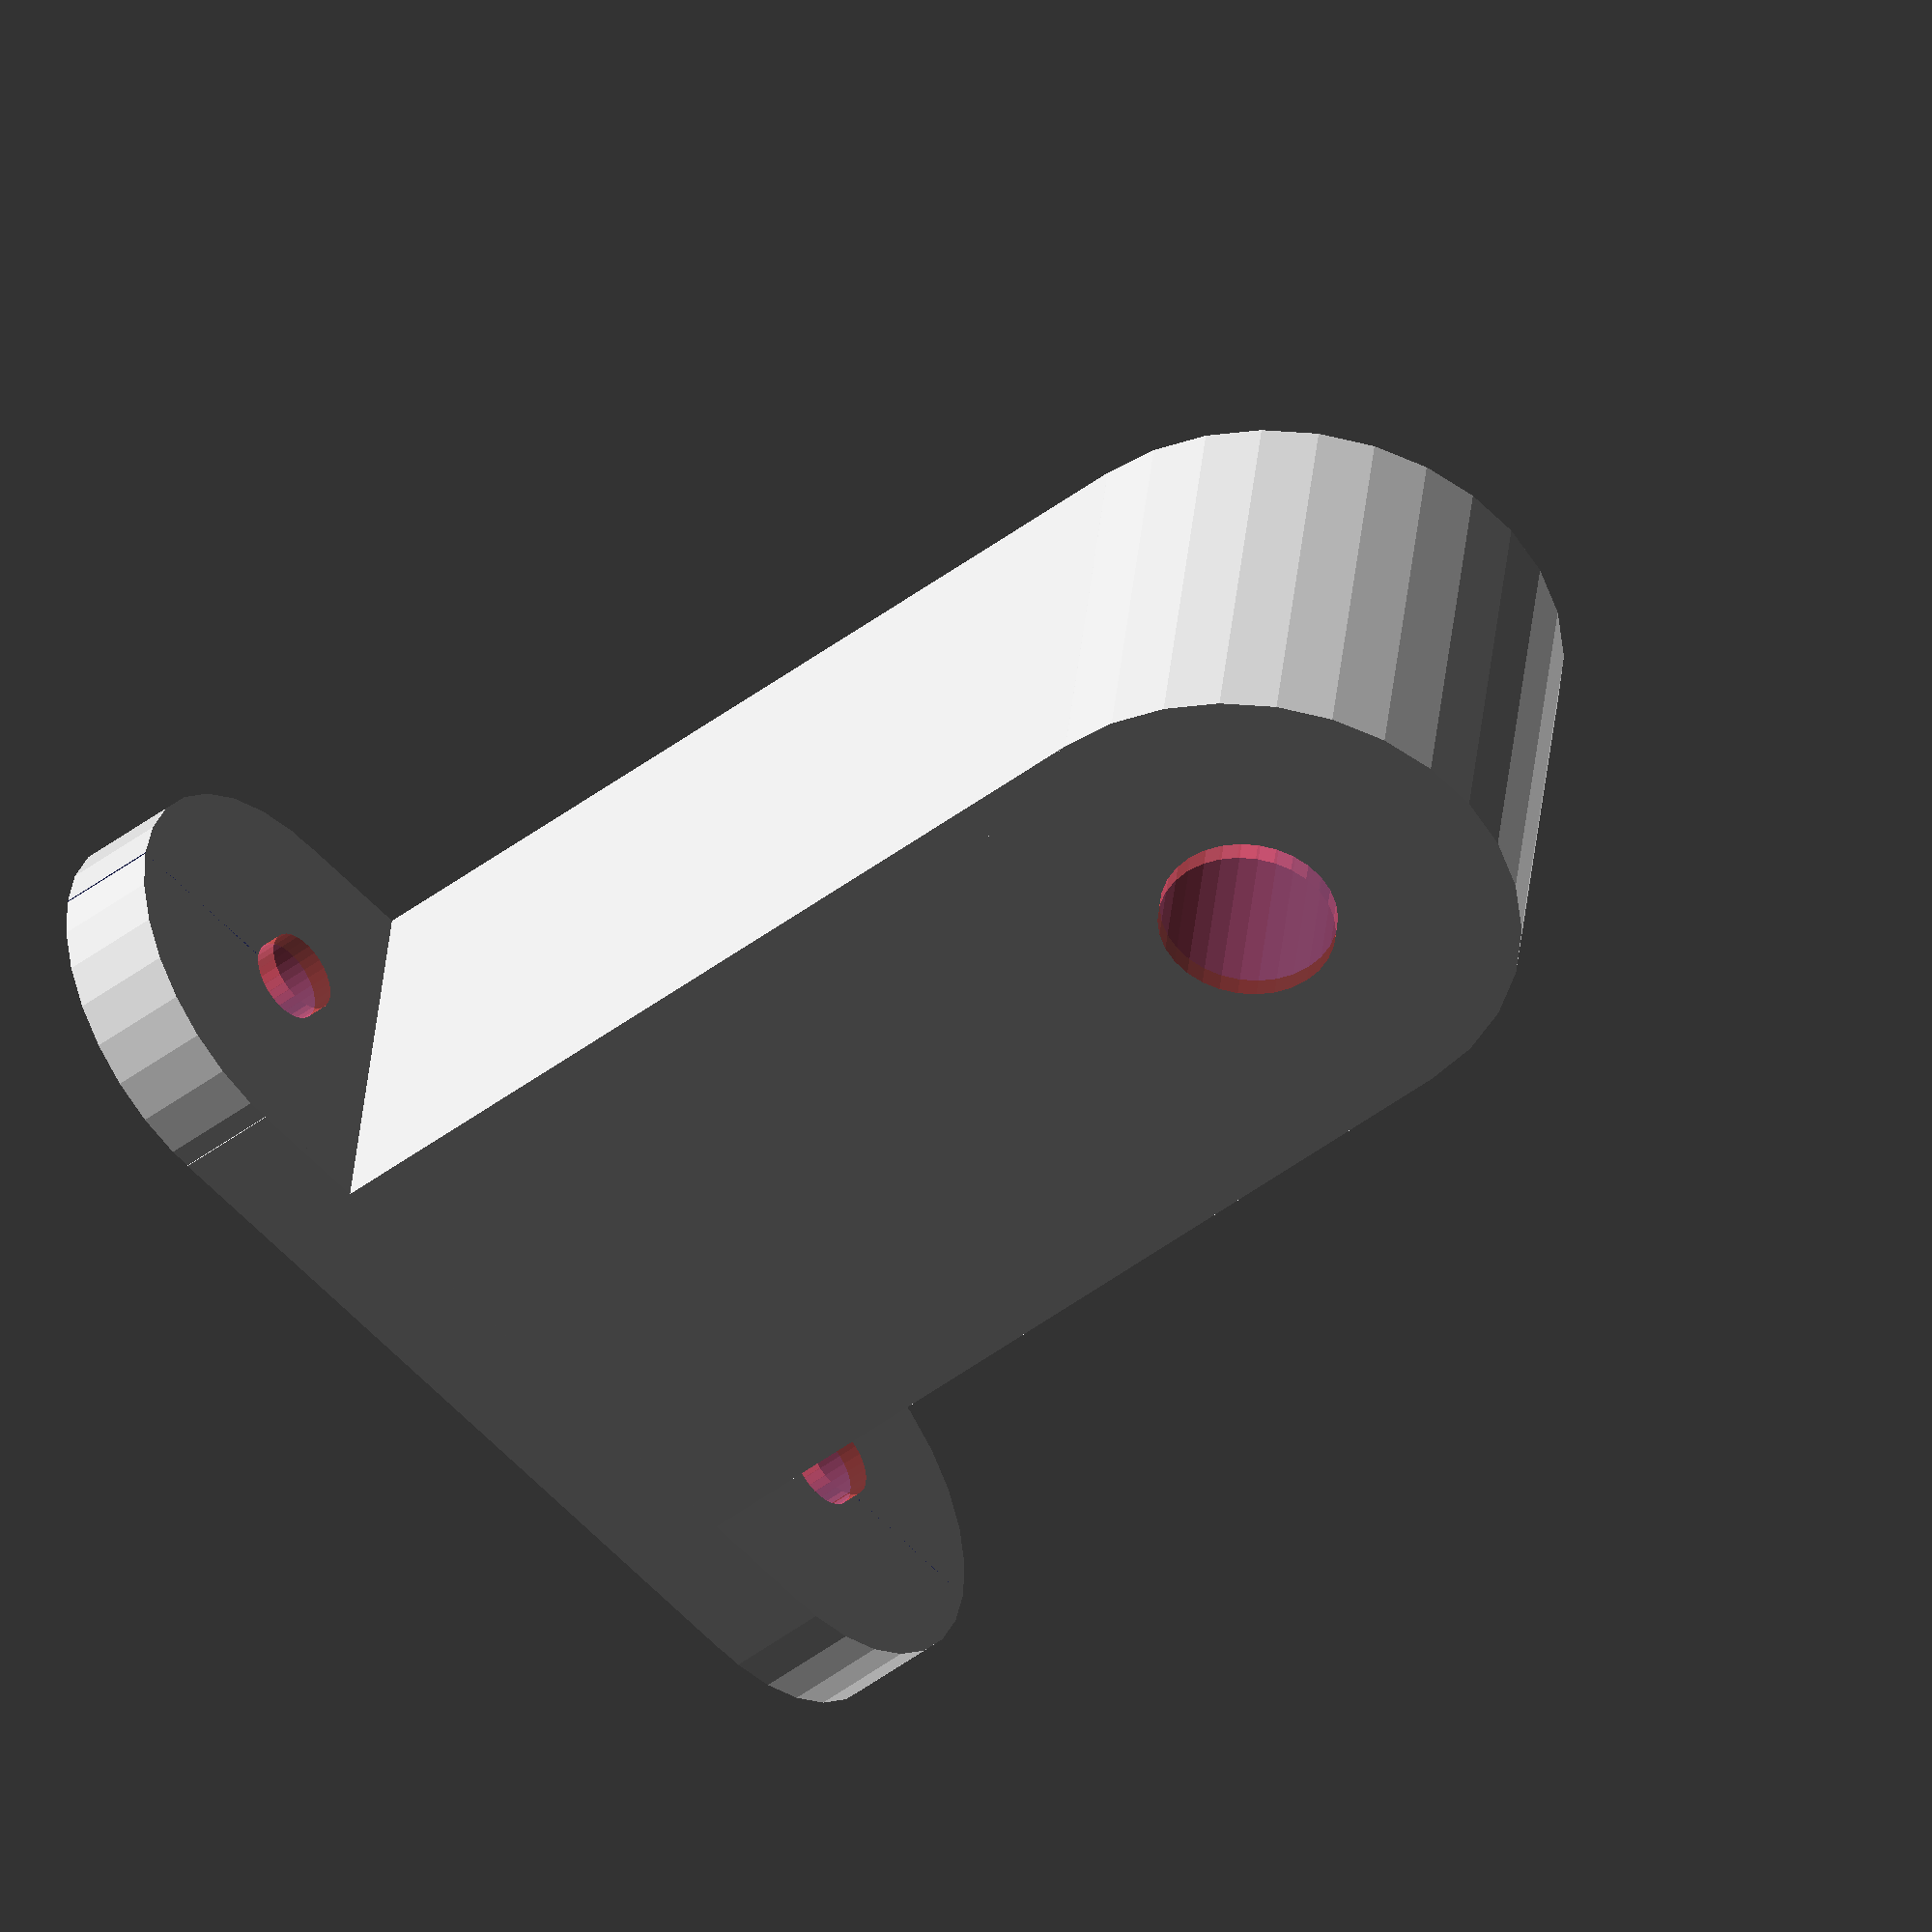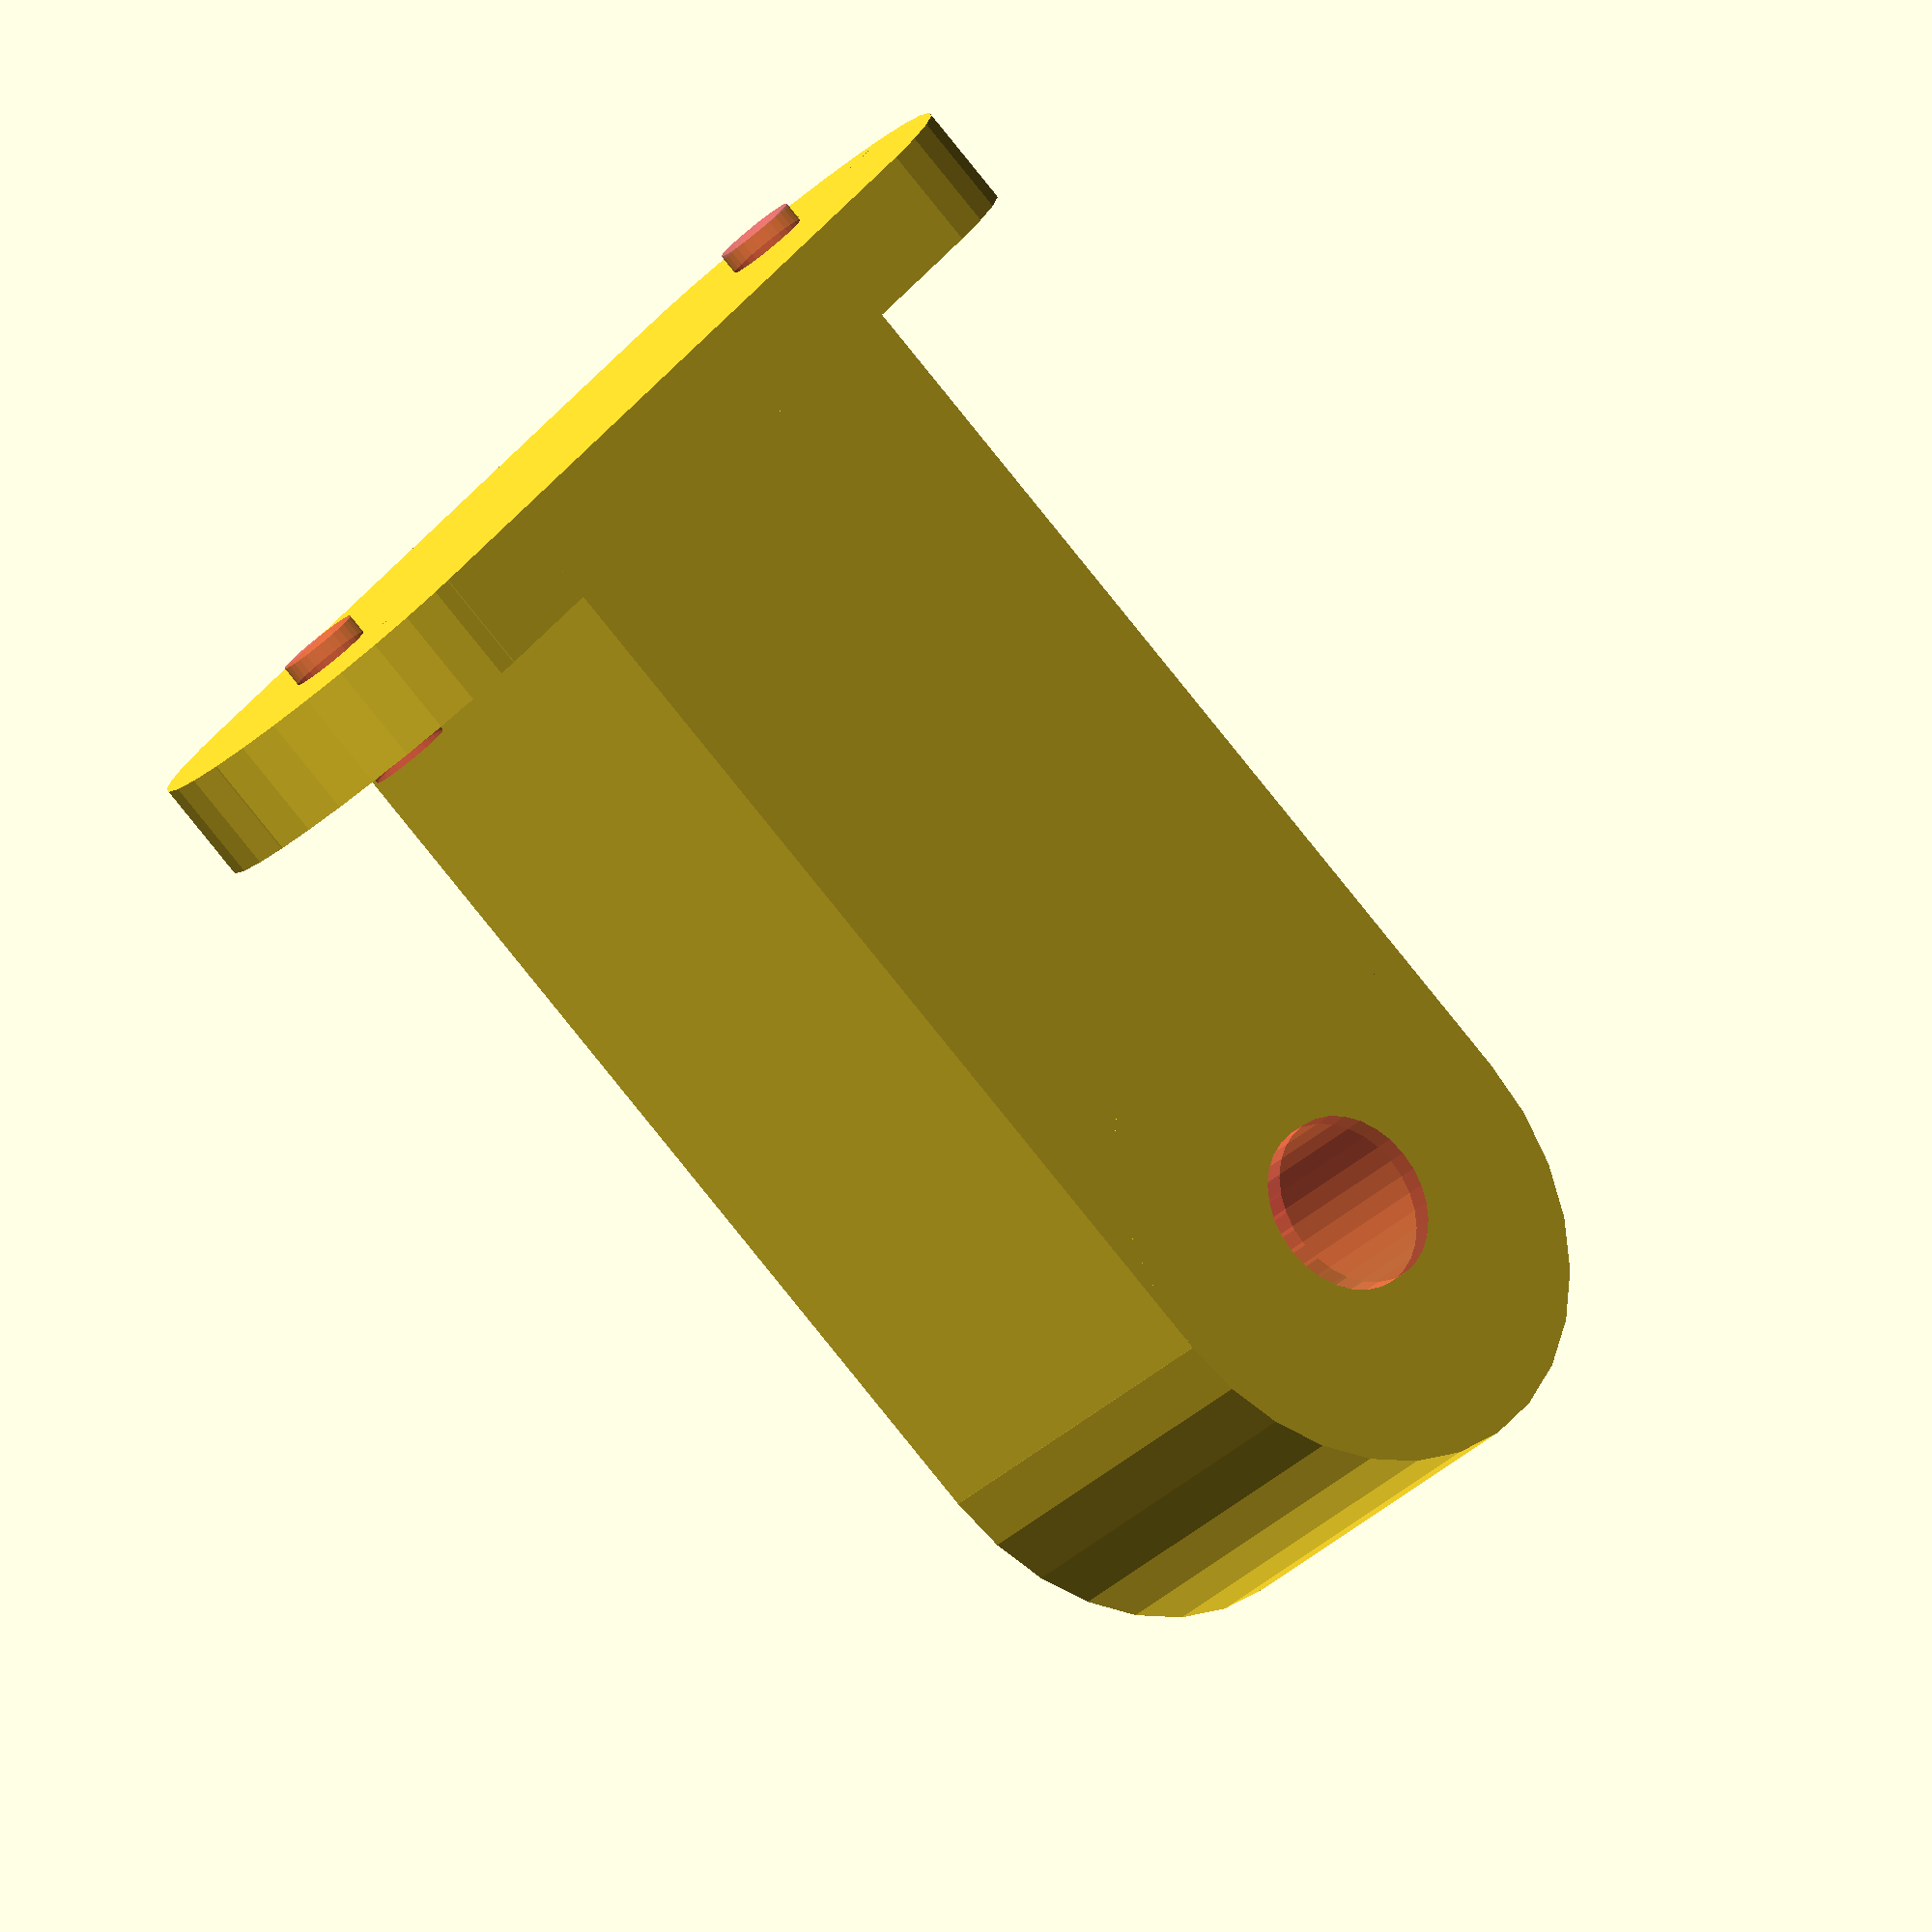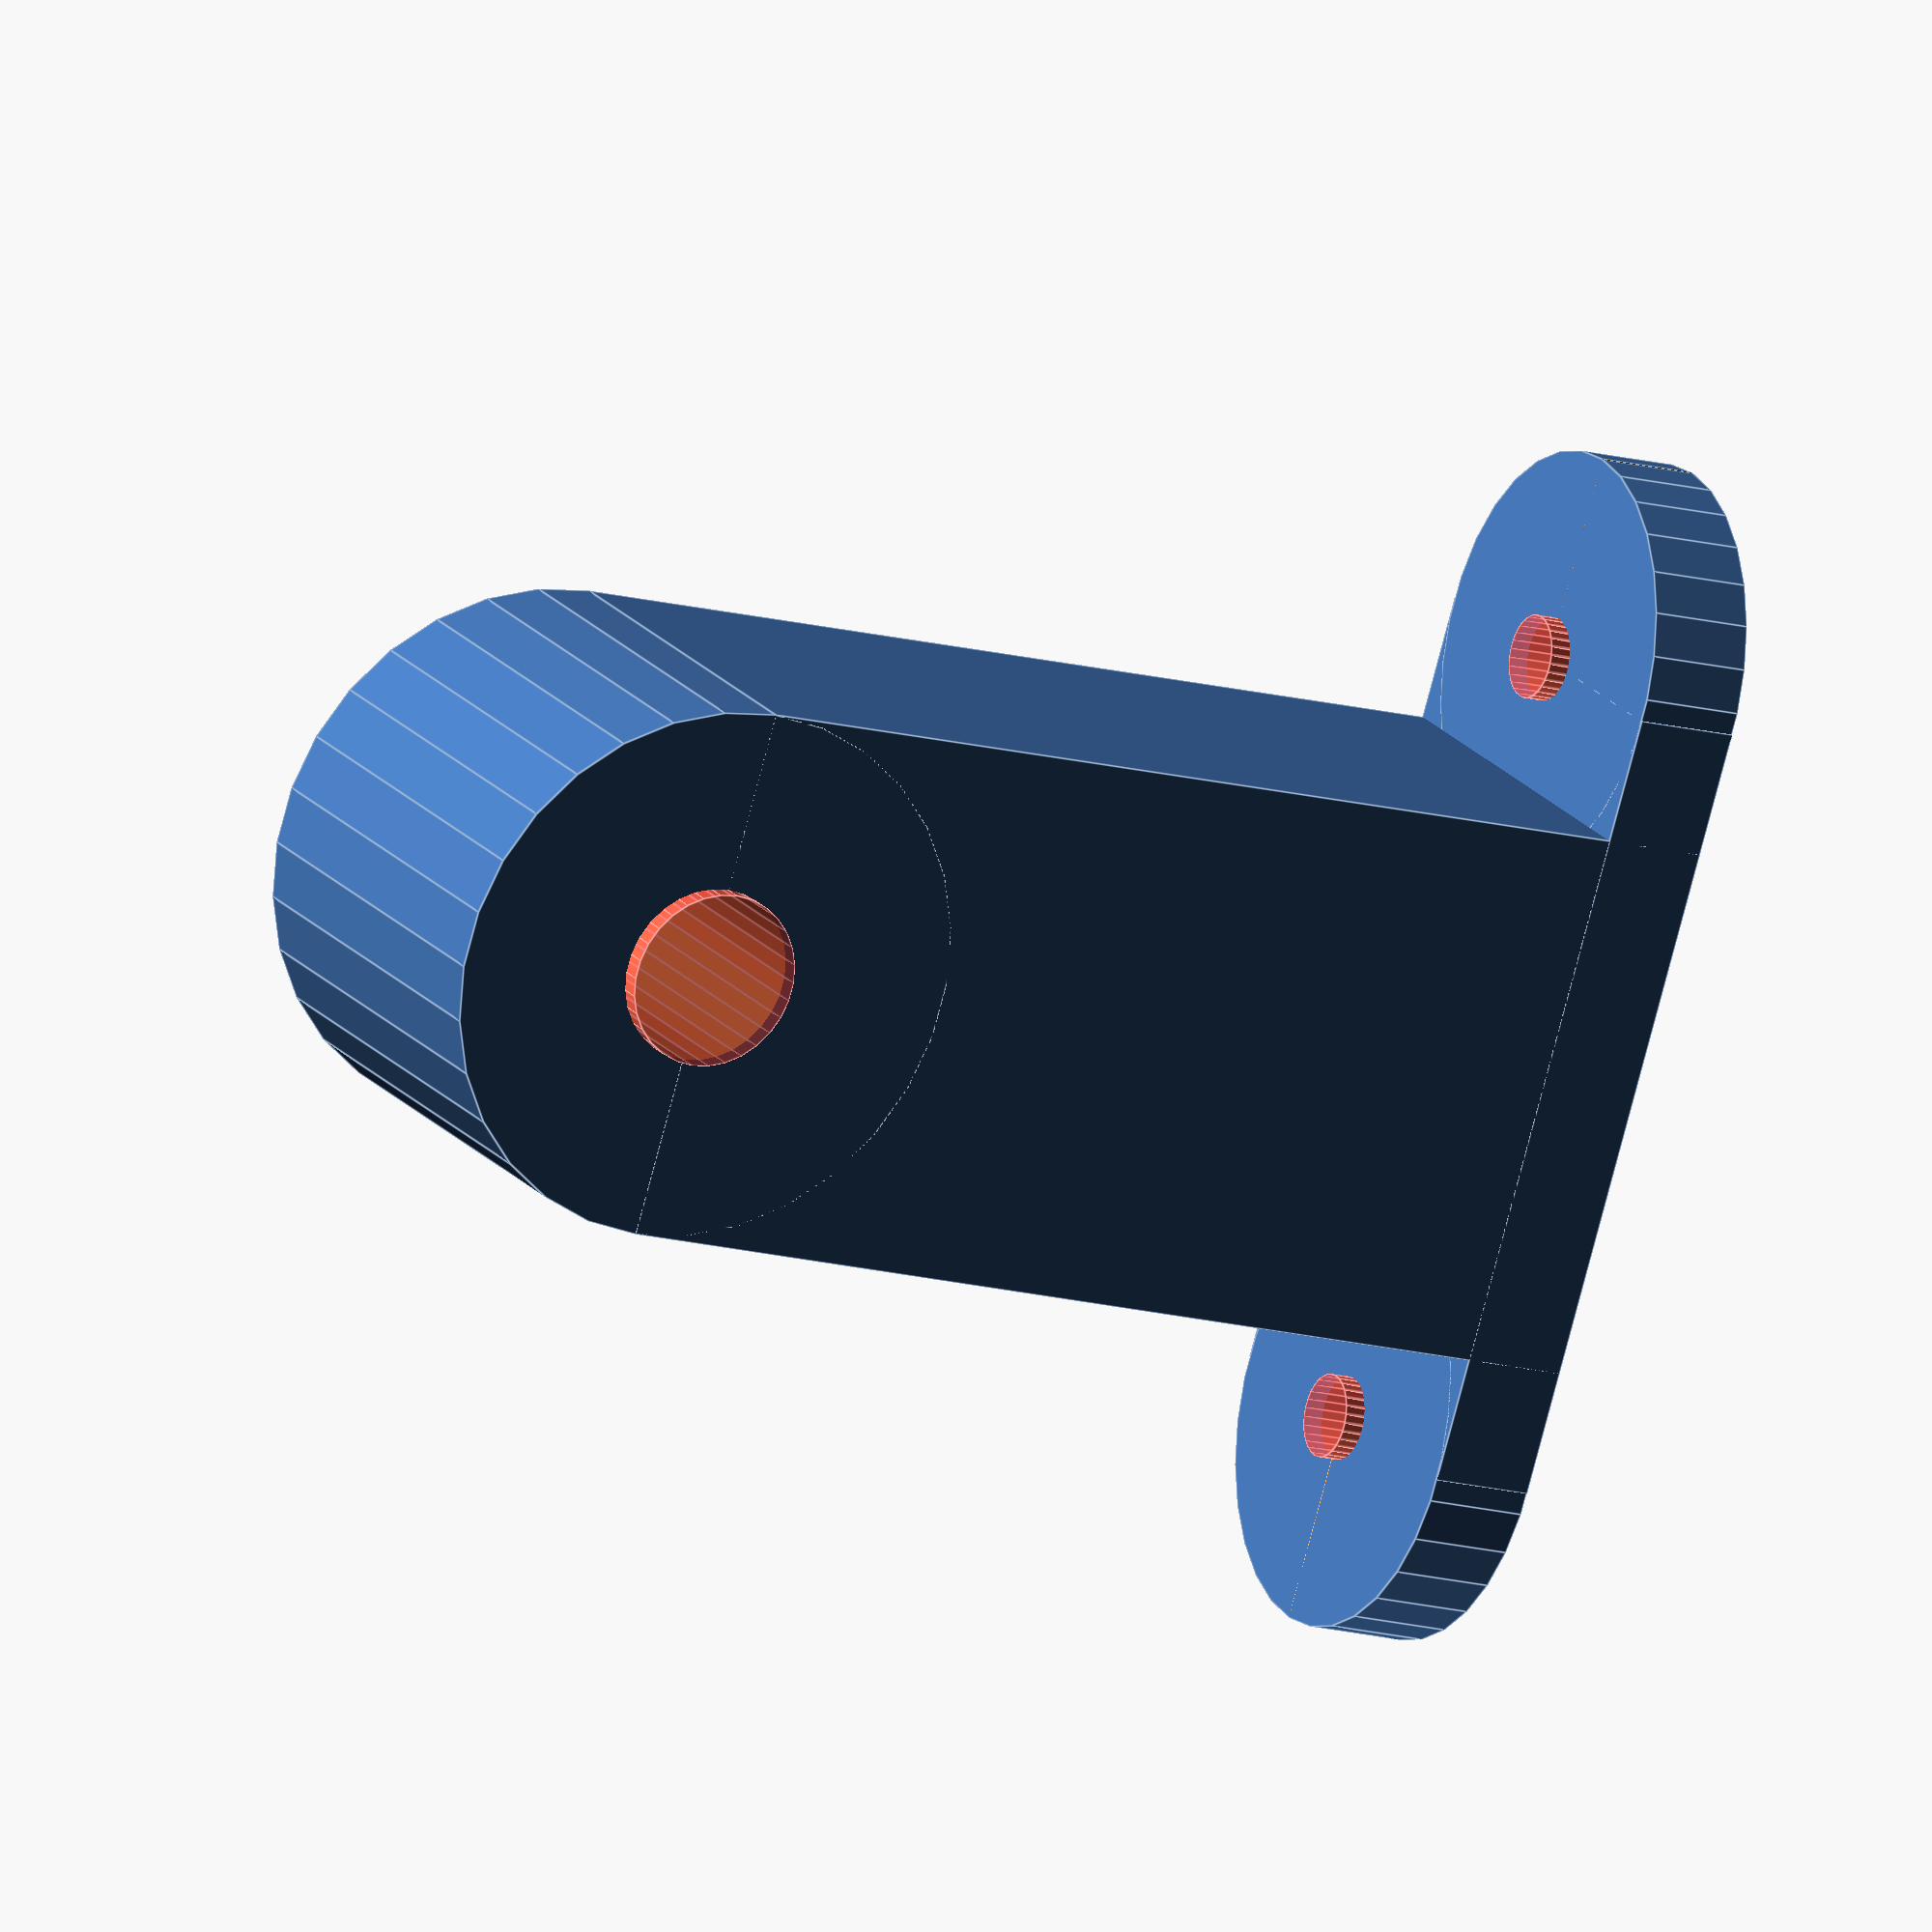
<openscad>
module spool_holder()
{
	$fs = 0.1;
	
	spoolOD = 76;
	spoolID = 16;
	rodOD = 8;

	wall = 5;
	thick = wall*4;
	width = spoolID + wall*2;
	height = wall + spoolOD / 2 + spoolID-rodOD;

	bolt = 4;
	fudge = 0.25;

	//center it.
//	translate([-width/2, 0, 0])
	
	{
		difference()
		{
			union()
			{
				cube([width, thick, height]);         //the main vertical housing
				translate([width/2, thick, height])   //the rounded top of the housing
					rotate([90, 0, 0])
						cylinder(r=width/2, h=thick);

				//flanges for mounting.
				translate([-bolt*1.5, 0, 0])
					cube([width+bolt*3, thick, wall]);
				translate([-bolt*1.5, thick/2, 0])
					cylinder(r=thick/2, h=wall);
				translate([width+bolt*1.5, thick/2, 0])
					cylinder(r=thick/2, h=wall);
			}

			//bolt heads for flange
			translate([-bolt*1.5, thick/2, -1])
				#cylinder(r=bolt/2, h=wall+2);
			translate([width+bolt*1.5, thick/2, -1])
				#cylinder(r=bolt/2, h=wall+2);
			
			//tiny slices for path simplification.
			translate([-bolt*3, thick/2, wall/2])
				cube(size=[wall*2, 0.1, wall], center=true);
			translate([width+bolt*3, thick/2, wall/2])
				cube(size=[wall*2, 0.1, wall], center=true);
				
			//hole for the spool bearing rod.
			translate([width/2,thick+1,height])
				rotate([90,0,0])
					#cylinder(r=rodOD/2+fudge, h=thick+2);
		}
	}
}

spool_holder();

</openscad>
<views>
elev=43.1 azim=188.5 roll=312.5 proj=o view=solid
elev=263.8 azim=45.6 roll=321.1 proj=o view=solid
elev=14.7 azim=120.0 roll=59.2 proj=o view=edges
</views>
